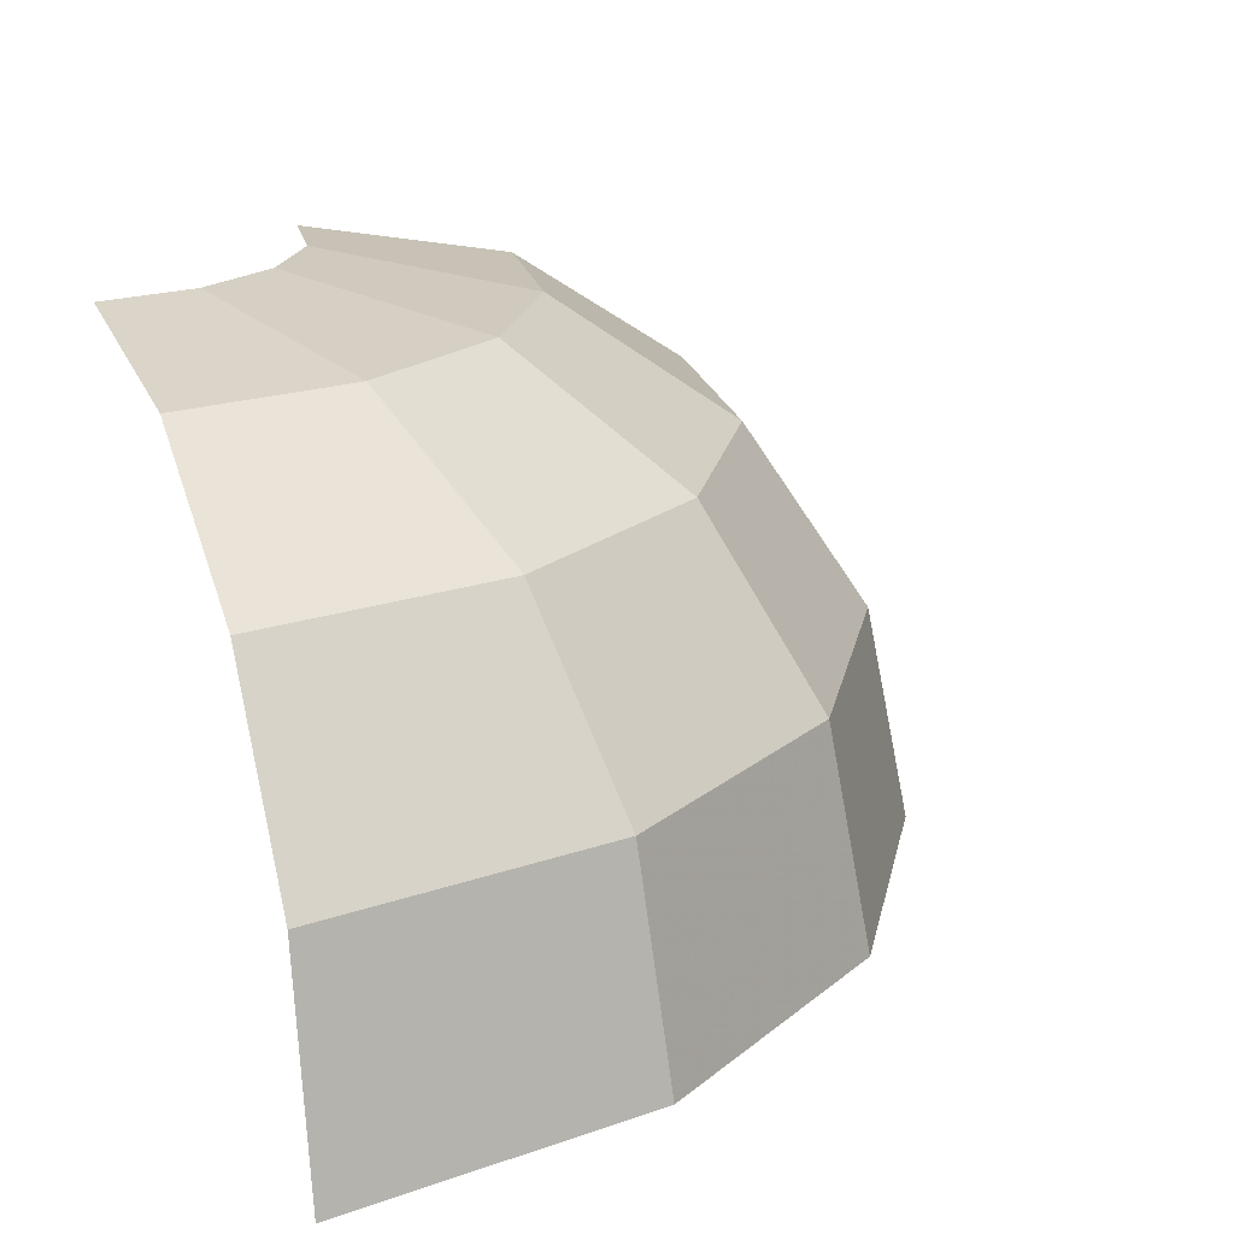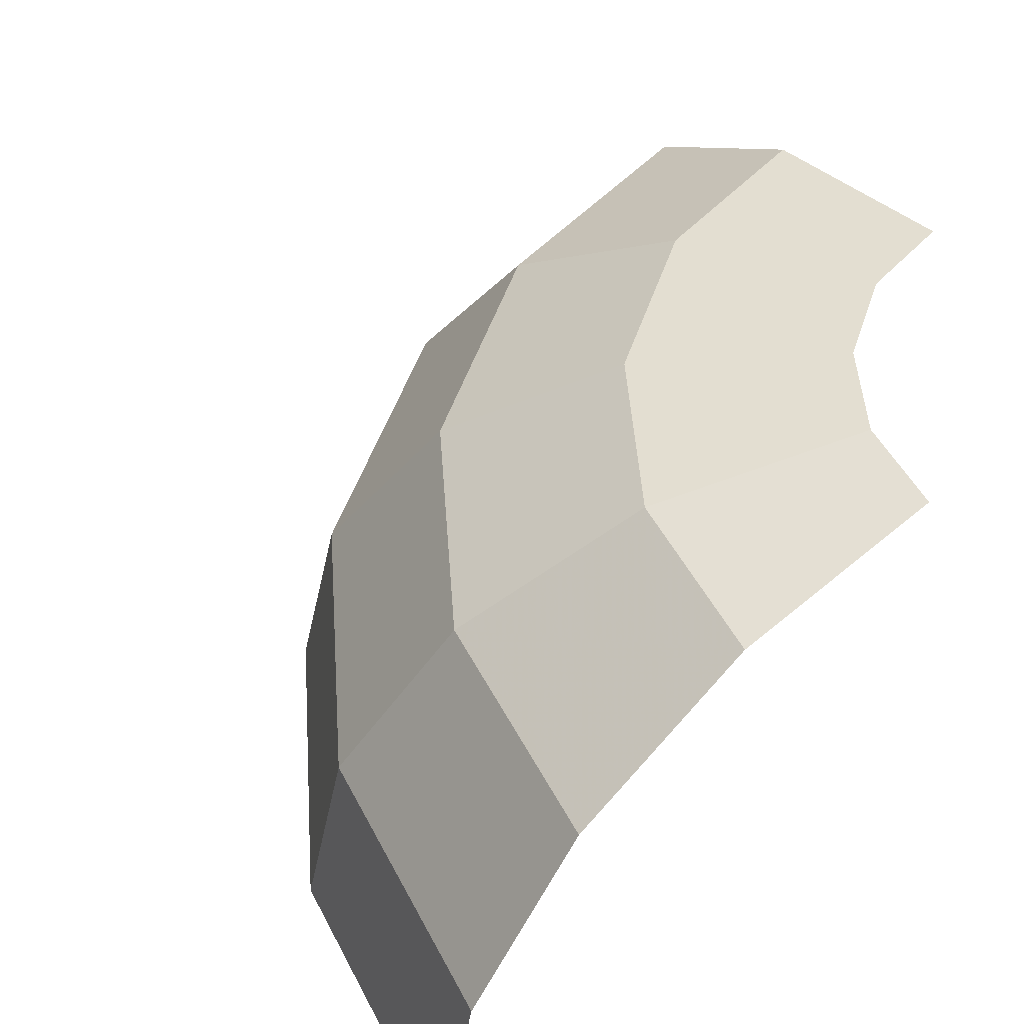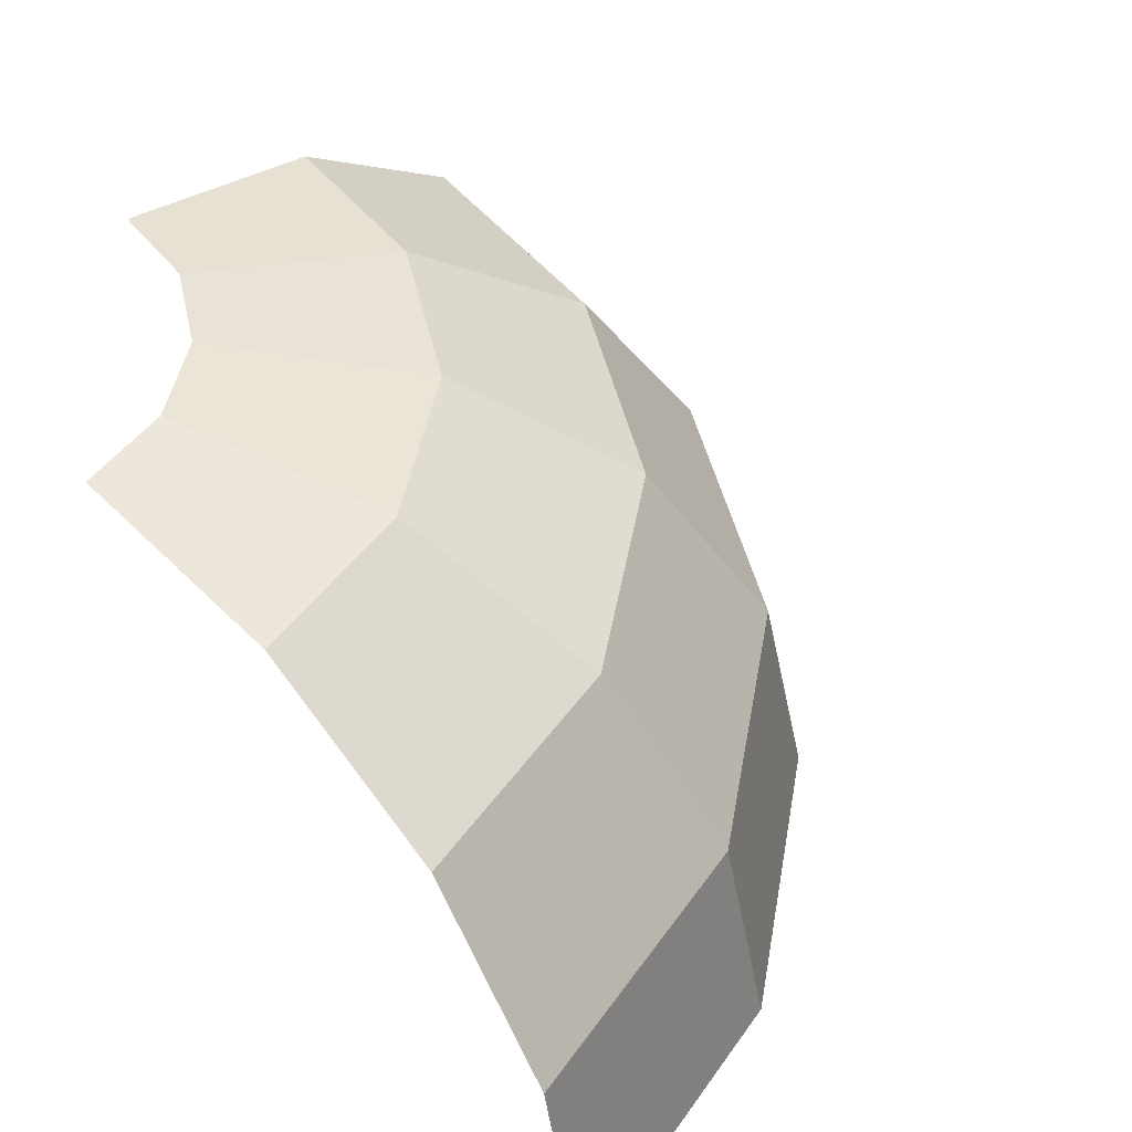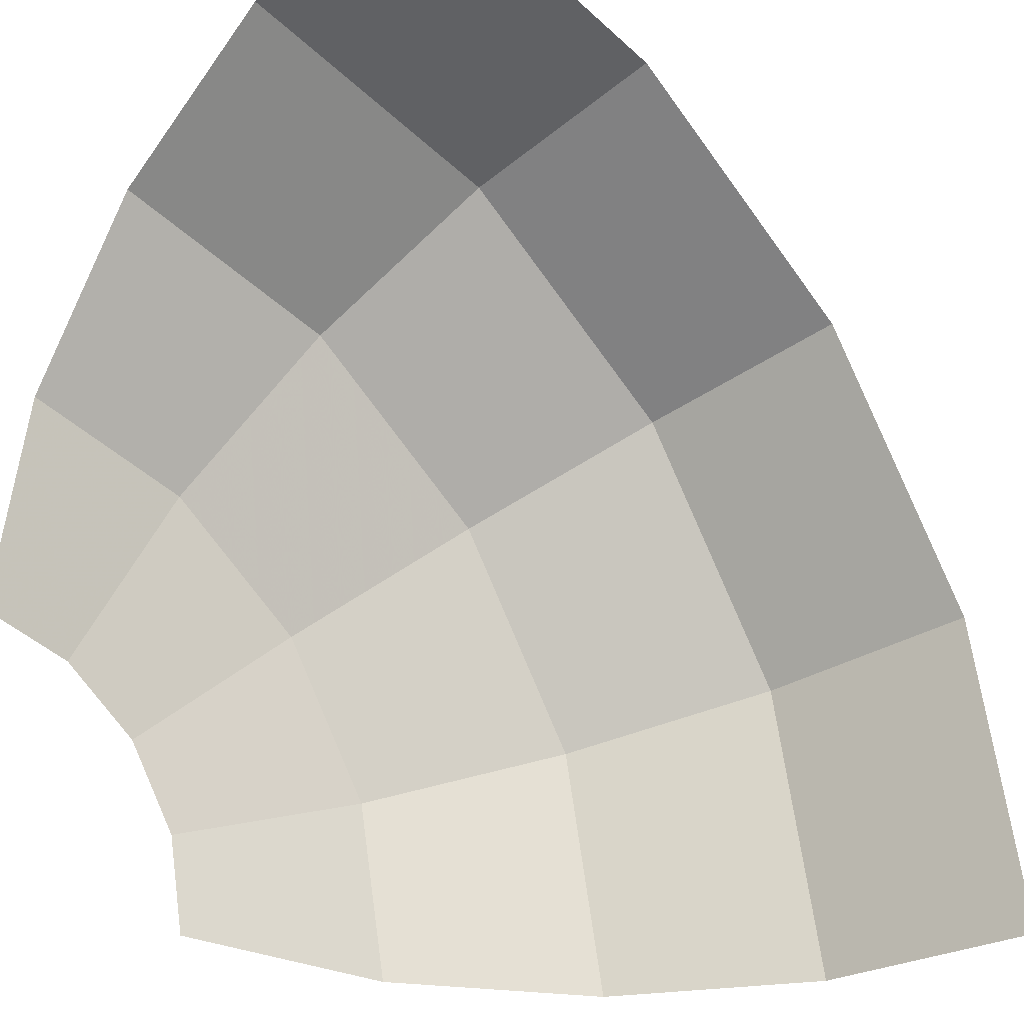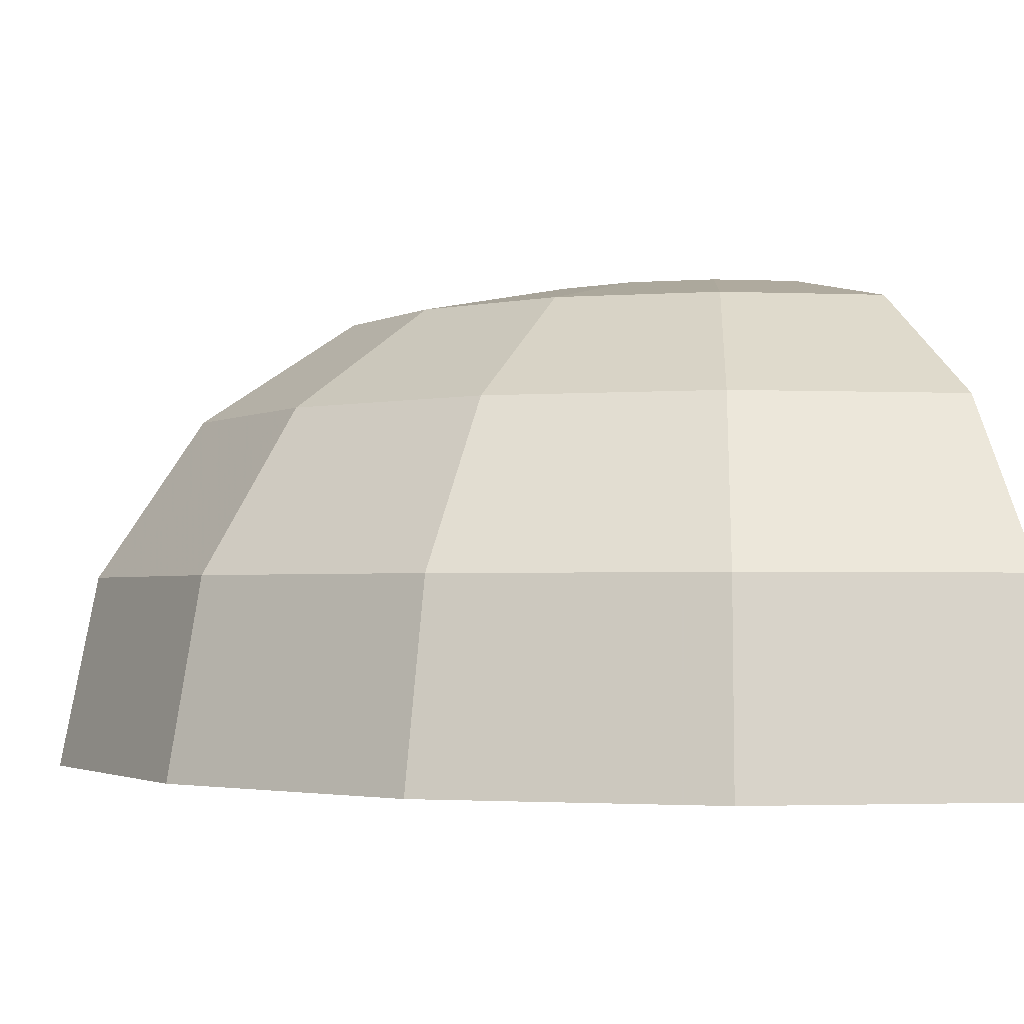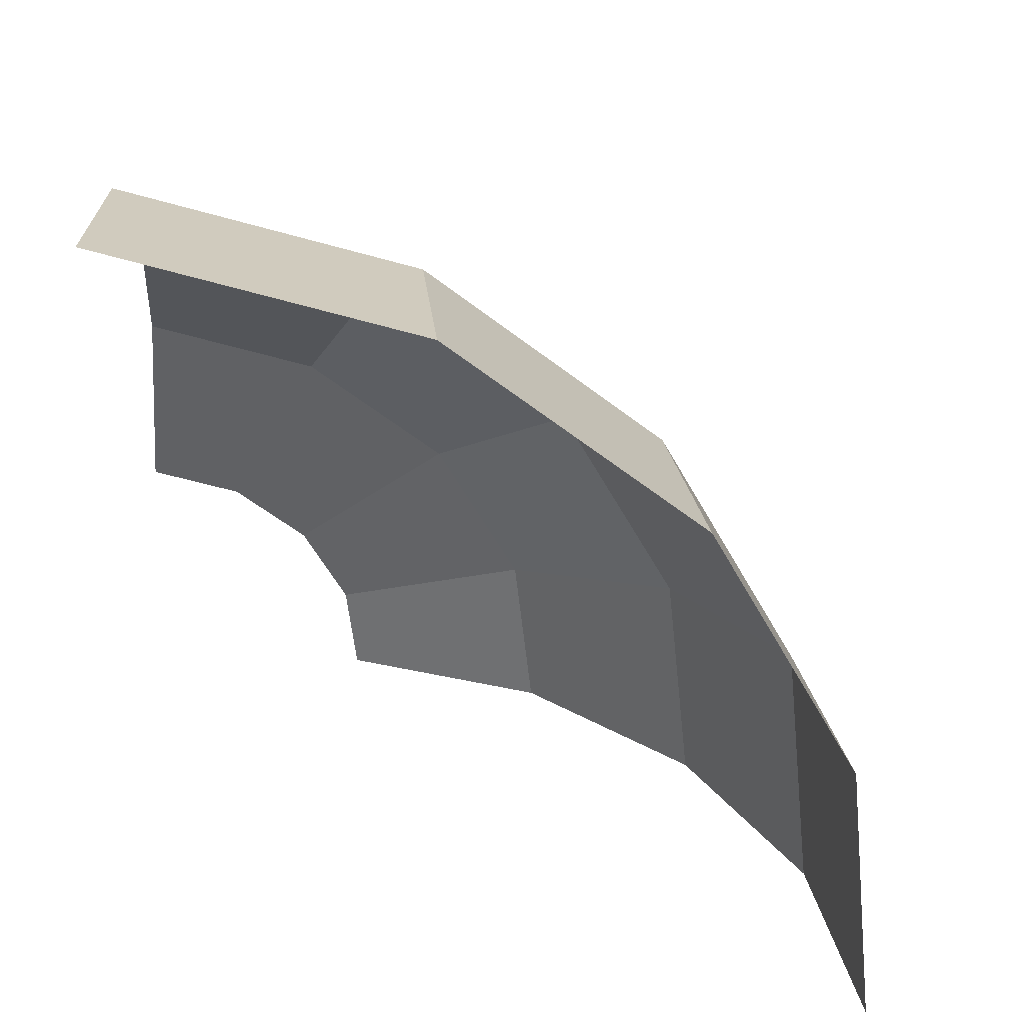
<metadata>
{"format":"obj","ext":"obj","renderer":"f3d","projection":"perspective","resolution":1024,"background":"white","views":[{"elev":19.0,"azim":-22.7,"up":"+Y"},{"elev":50.0,"azim":142.1,"up":"+Y"},{"elev":44.8,"azim":-46.3,"up":"+Y"},{"elev":-31.2,"azim":-44.6,"up":"+Z"},{"elev":-2.2,"azim":70.6,"up":"+Y"},{"elev":-58.0,"azim":-5.0,"up":"+Y"}]}
</metadata>
<code>
v 0.05 0.1125 0
v 0.04619 0.1125 0.01913
v 0.08597 0.1039 0.03561
v 0.09305 0.1039 0
v 0.09305 0.1039 0
v 0.08597 0.1039 0.03561
v 0.1197 0.07955 0.04958
v 0.1295 0.07955 0
v 0.1295 0.07955 0
v 0.1197 0.07955 0.04958
v 0.1422 0.04306 0.05891
v 0.1539 0.04306 0
v 0.1539 0.04306 0
v 0.1422 0.04306 0.05891
v 0.1501 0 0.06219
v 0.1625 0 0
v 0.04619 0.1125 0.01913
v 0.03535 0.1125 0.03535
v 0.0658 0.1039 0.0658
v 0.08597 0.1039 0.03561
v 0.08597 0.1039 0.03561
v 0.0658 0.1039 0.0658
v 0.09161 0.07955 0.09161
v 0.1197 0.07955 0.04958
v 0.1197 0.07955 0.04958
v 0.09161 0.07955 0.09161
v 0.1089 0.04306 0.1089
v 0.1422 0.04306 0.05891
v 0.1422 0.04306 0.05891
v 0.1089 0.04306 0.1089
v 0.1149 0 0.1149
v 0.1501 0 0.06219
v 0.03535 0.1125 0.03535
v 0.01913 0.1125 0.04619
v 0.03561 0.1039 0.08597
v 0.0658 0.1039 0.0658
v 0.0658 0.1039 0.0658
v 0.03561 0.1039 0.08597
v 0.04958 0.07955 0.1197
v 0.09161 0.07955 0.09161
v 0.09161 0.07955 0.09161
v 0.04958 0.07955 0.1197
v 0.05891 0.04306 0.1422
v 0.1089 0.04306 0.1089
v 0.1089 0.04306 0.1089
v 0.05891 0.04306 0.1422
v 0.06219 0 0.1501
v 0.1149 0 0.1149
v 0.01913 0.1125 0.04619
v 0 0.1125 0.05
v 0 0.1039 0.09305
v 0.03561 0.1039 0.08597
v 0.03561 0.1039 0.08597
v 0 0.1039 0.09305
v 0 0.07955 0.1295
v 0.04958 0.07955 0.1197
v 0.04958 0.07955 0.1197
v 0 0.07955 0.1295
v 0 0.04306 0.1539
v 0.05891 0.04306 0.1422
v 0.05891 0.04306 0.1422
v 0 0.04306 0.1539
v 0 0 0.1625
v 0.06219 0 0.1501
g mesh21438
f 1 2 3
f 3 4 1
f 5 6 7
f 7 8 5
f 9 10 11
f 11 12 9
f 13 14 15
f 15 16 13
f 17 18 19
f 19 20 17
f 21 22 23
f 23 24 21
f 25 26 27
f 27 28 25
f 29 30 31
f 31 32 29
f 33 34 35
f 35 36 33
f 37 38 39
f 39 40 37
f 41 42 43
f 43 44 41
f 45 46 47
f 47 48 45
f 49 50 51
f 51 52 49
f 53 54 55
f 55 56 53
f 57 58 59
f 59 60 57
f 61 62 63
f 63 64 61

</code>
